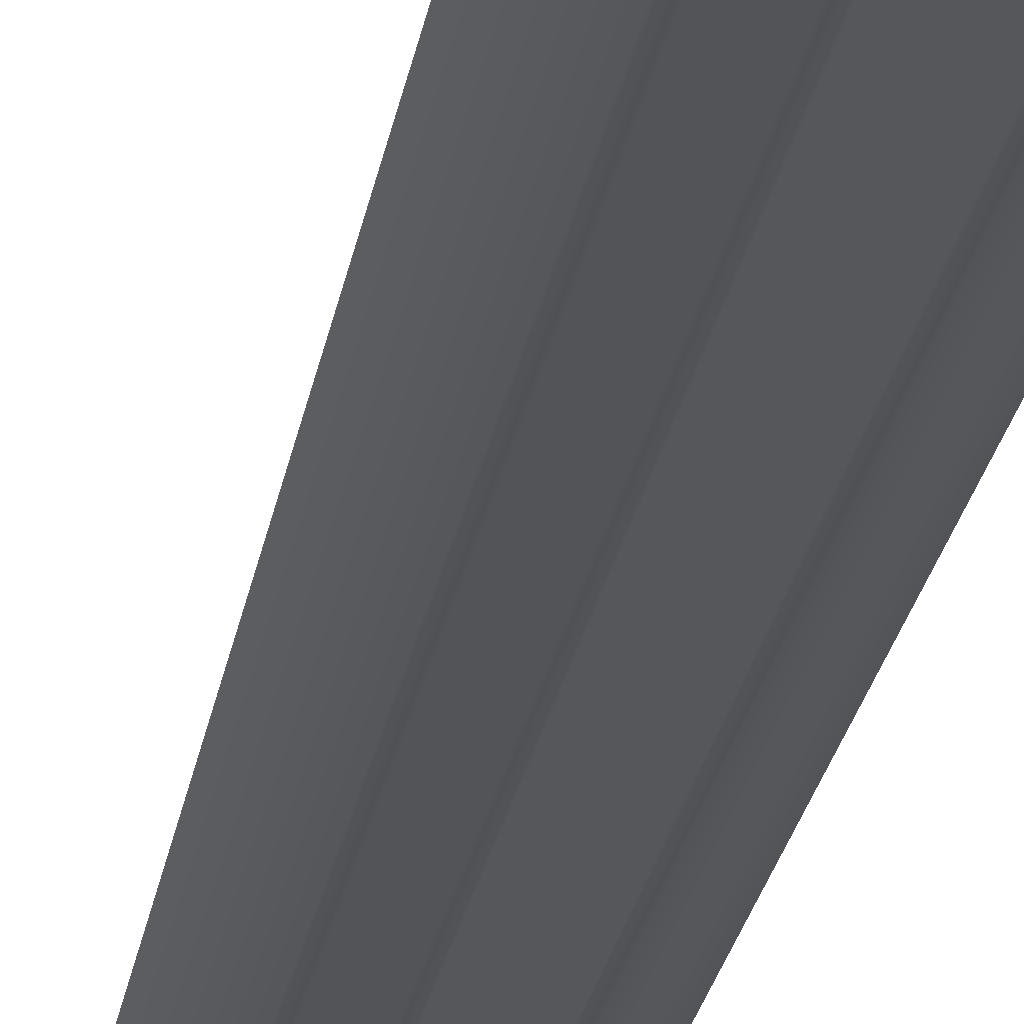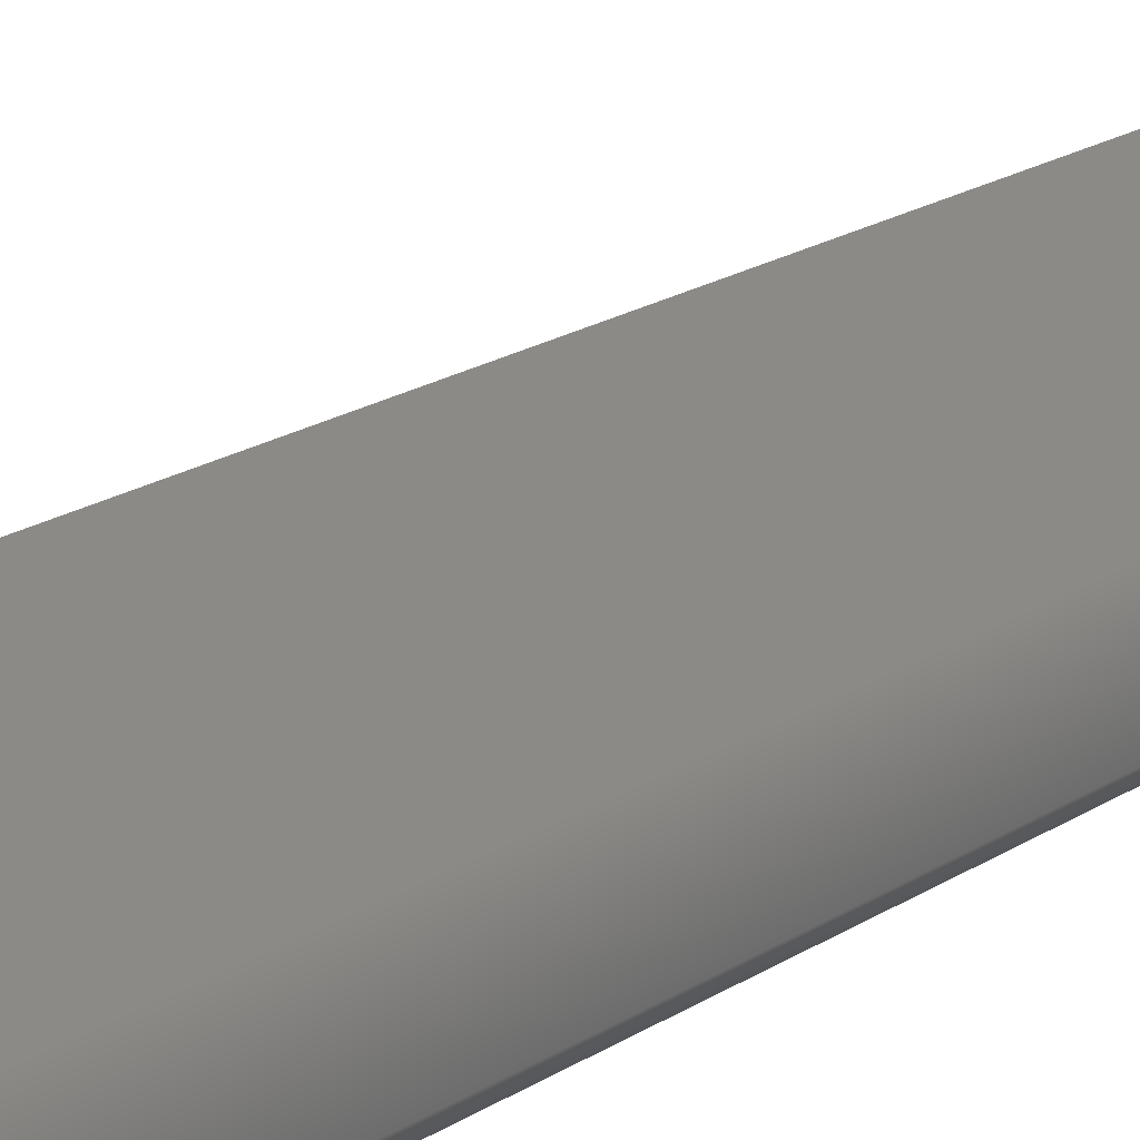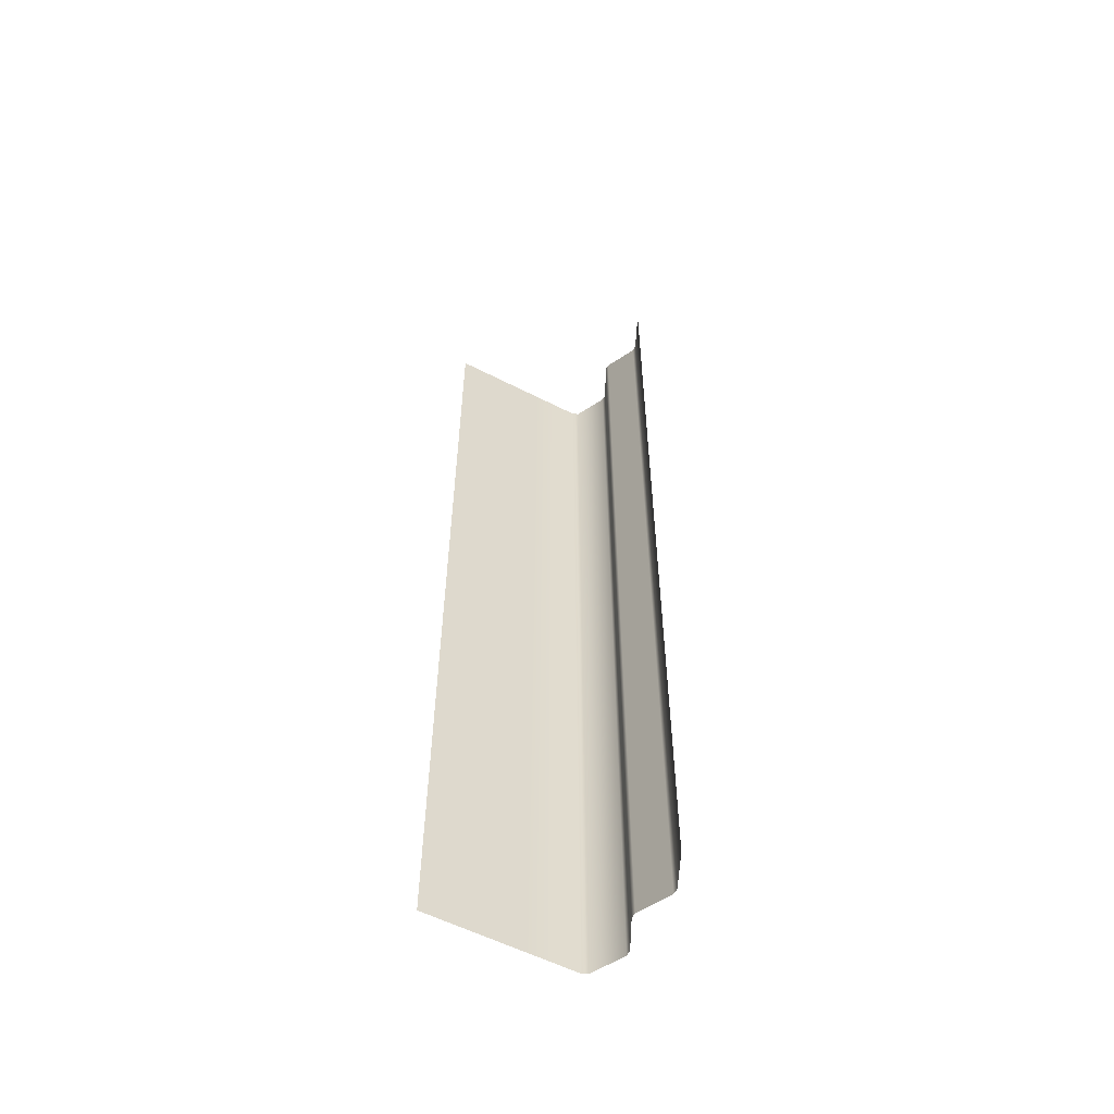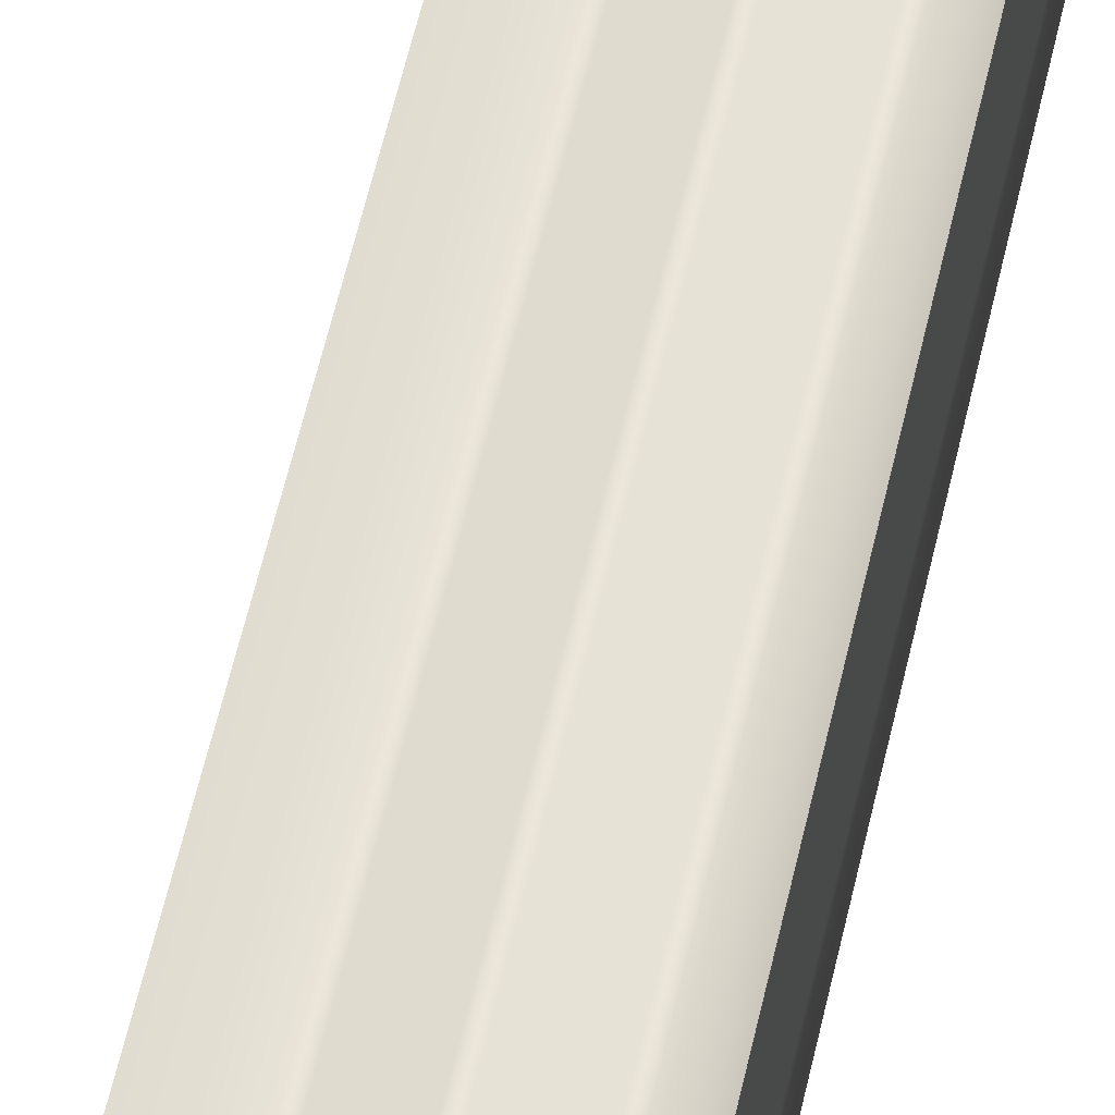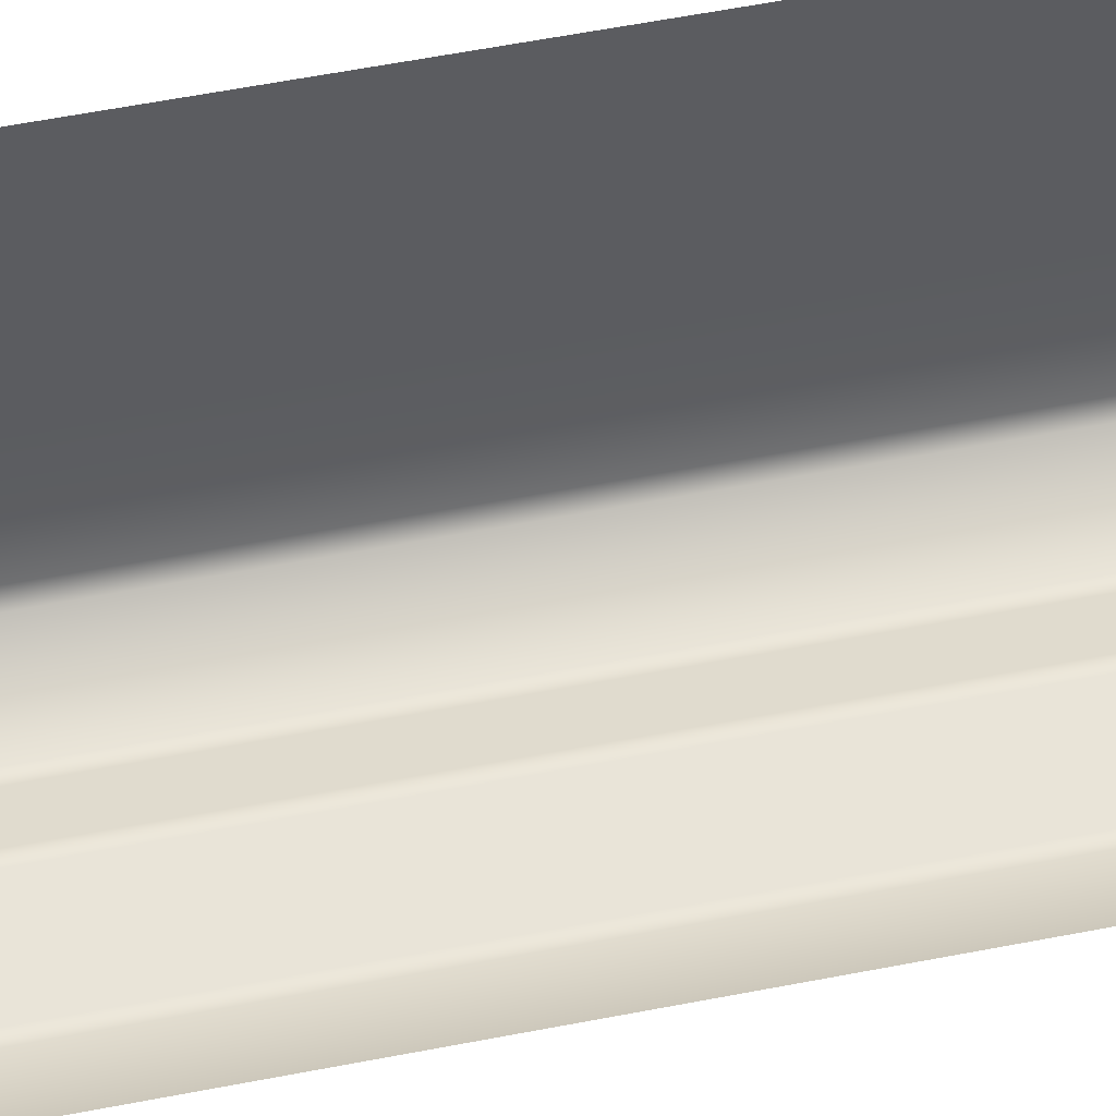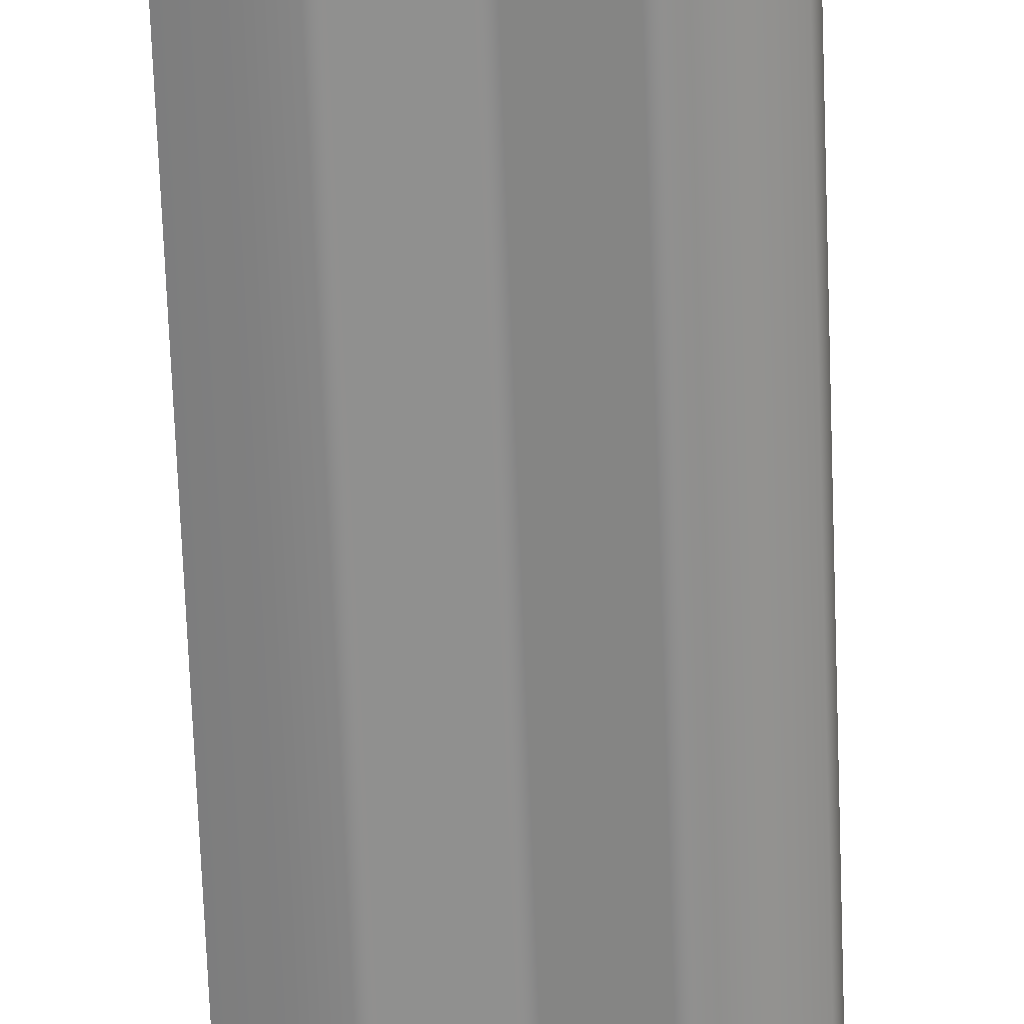
<metadata>
{"format":"obj","ext":"obj","renderer":"f3d","projection":"perspective","resolution":1024,"background":"white","views":[{"elev":-21.7,"azim":171.9,"up":"+Z"},{"elev":14.2,"azim":-148.6,"up":"+Z"},{"elev":-57.1,"azim":61.9,"up":"+Y"},{"elev":58.1,"azim":-167.3,"up":"+Z"},{"elev":47.9,"azim":77.0,"up":"+Z"},{"elev":-65.0,"azim":-177.9,"up":"+Z"}]}
</metadata>
<code>
g TigerPillarTopPart_half
v -7.665e-05 9.064 -0.513
v -7.665e-05 10 -0.513
v -0.1848 10 -0.6
v -0.1848 9.064 -0.6
v -7.665e-05 8.129 -0.513
v -0.2152 10 -0.6
v -0.1848 8.129 -0.6
v -7.665e-05 7.193 -0.513
v -0.2152 9.064 -0.6
v -0.3849 10 -0.513
v -0.1848 7.193 -0.6
v -7.665e-05 6.257 -0.513
v -0.3849 9.064 -0.513
v -0.4151 10 -0.513
v -0.2152 8.129 -0.6
v -0.1848 6.257 -0.6
v -7.665e-05 5.322 -0.513
v -0.4151 9.064 -0.513
v -0.5848 10 -0.6
v -0.2152 7.193 -0.6
v -0.3849 8.129 -0.513
v -0.1848 5.322 -0.6
v -7.665e-05 5.069 -0.513
v -0.5848 9.064 -0.6
v -0.6152 10 -0.6
v -0.2152 6.257 -0.6
v -0.4151 8.129 -0.513
v -0.3849 7.193 -0.513
v -0.1848 5.069 -0.6
v -7.665e-05 5 -0.513
v -0.1848 5 -0.6
v -0.6152 9.064 -0.6
v -0.7849 10 -0.513
v -0.2152 5.322 -0.6
v -0.2152 5.069 -0.6
v -0.2152 5 -0.6
v -0.5848 8.129 -0.6
v -0.7849 9.064 -0.513
v -0.8001 10 -0.48
v -0.3849 6.257 -0.513
v -0.4151 7.193 -0.513
v -0.3849 5.069 -0.513
v -0.3849 5 -0.513
v -0.3849 5.322 -0.513
v -0.6152 8.129 -0.6
v -0.4151 6.257 -0.513
v -0.5848 7.193 -0.6
v -0.4151 5.069 -0.513
v -0.4151 5 -0.513
v -0.4151 5.322 -0.513
v -0.5848 6.257 -0.6
v -0.6152 7.193 -0.6
v -0.7849 8.129 -0.513
v -0.5848 5.069 -0.6
v -0.5848 5 -0.6
v -0.5848 5.322 -0.6
v -0.6152 6.257 -0.6
v -0.6152 5.069 -0.6
v -0.6152 5 -0.6
v -0.6152 5.322 -0.6
v -0.7849 7.193 -0.513
v -0.8001 9.064 -0.48
v -0.8001 10 -0.2201
v -0.7849 5.069 -0.513
v -0.7849 5 -0.513
v -0.7849 5.322 -0.513
v -0.7849 6.257 -0.513
v -0.8001 8.129 -0.48
v -0.8001 9.064 -0.2201
v -0.8001 10 0.04003
v -0.8001 5.069 -0.48
v -0.8001 5 -0.48
v -0.8001 7.193 -0.48
v -0.8001 5.322 -0.48
v -0.8001 6.257 -0.48
v -0.8001 8.129 -0.2201
v -0.8001 9.064 0.04003
v -0.8001 10 0.3
v -0.8001 9.064 0.3
v -0.8001 8.129 0.04003
v -0.8001 8.129 0.3
v -0.8001 7.193 -0.2201
v -0.8001 7.193 0.04003
v -0.8001 7.193 0.3
v -0.8001 6.257 -0.2201
v -0.8001 6.257 0.04003
v -0.8001 6.257 0.3
v -0.8001 5.322 -0.2201
v -0.8001 5.322 0.04003
v -0.8001 5.322 0.3
v -0.8001 5.069 -0.2201
v -0.8001 5 -0.2201
v -0.8001 5.069 0.04003
v -0.8001 5.069 0.3
v -0.8001 5 0.04003
v -0.8001 5 0.3
g TigerPillarTopPart_half_0
f 3 2 1
f 4 3 1
f 4 1 5
f 3 4 6
f 7 4 5
f 7 5 8
f 4 9 6
f 4 7 9
f 10 6 9
f 11 7 8
f 11 8 12
f 13 10 9
f 10 13 14
f 7 15 9
f 7 11 15
f 13 9 15
f 16 11 12
f 16 12 17
f 13 18 14
f 19 14 18
f 11 20 15
f 11 16 20
f 21 13 15
f 13 21 18
f 21 15 20
f 22 16 17
f 22 17 23
f 24 19 18
f 19 24 25
f 16 26 20
f 16 22 26
f 21 27 18
f 24 18 27
f 28 21 20
f 28 20 26
f 21 28 27
f 29 22 23
f 29 23 30
f 31 29 30
f 24 32 25
f 33 25 32
f 22 34 26
f 22 29 34
f 29 31 35
f 29 35 34
f 31 36 35
f 37 24 27
f 24 37 32
f 38 33 32
f 33 38 39
f 40 26 34
f 40 28 26
f 28 41 27
f 37 27 41
f 28 40 41
f 42 35 36
f 43 42 36
f 44 34 35
f 44 40 34
f 42 44 35
f 37 45 32
f 38 32 45
f 40 46 41
f 40 44 46
f 47 37 41
f 37 47 45
f 47 41 46
f 42 43 48
f 43 49 48
f 44 42 50
f 44 50 46
f 42 48 50
f 51 47 46
f 51 46 50
f 47 52 45
f 47 51 52
f 53 38 45
f 53 45 52
f 54 48 49
f 55 54 49
f 56 50 48
f 56 51 50
f 54 56 48
f 51 57 52
f 51 56 57
f 54 55 58
f 55 59 58
f 56 54 60
f 56 60 57
f 54 58 60
f 61 52 57
f 61 53 52
f 38 53 62
f 38 62 39
f 63 39 62
f 64 58 59
f 65 64 59
f 66 60 58
f 64 66 58
f 67 57 60
f 67 61 57
f 66 67 60
f 53 68 62
f 53 61 68
f 69 63 62
f 69 62 68
f 70 63 69
f 64 65 71
f 65 72 71
f 61 67 73
f 61 73 68
f 66 64 74
f 64 71 74
f 67 66 75
f 67 75 73
f 66 74 75
f 76 69 68
f 76 68 73
f 77 70 69
f 77 69 76
f 78 70 77
f 79 78 77
f 79 77 80
f 80 77 76
f 81 79 80
f 82 76 73
f 82 73 75
f 80 76 82
f 81 80 83
f 83 80 82
f 84 81 83
f 85 82 75
f 83 82 85
f 85 75 74
f 84 83 86
f 86 83 85
f 87 84 86
f 88 85 74
f 86 85 88
f 88 74 71
f 87 86 89
f 89 86 88
f 90 87 89
f 91 88 71
f 89 88 91
f 91 71 72
f 92 91 72
f 90 89 93
f 93 89 91
f 93 91 92
f 94 90 93
f 95 93 92
f 94 93 95
f 96 94 95

</code>
